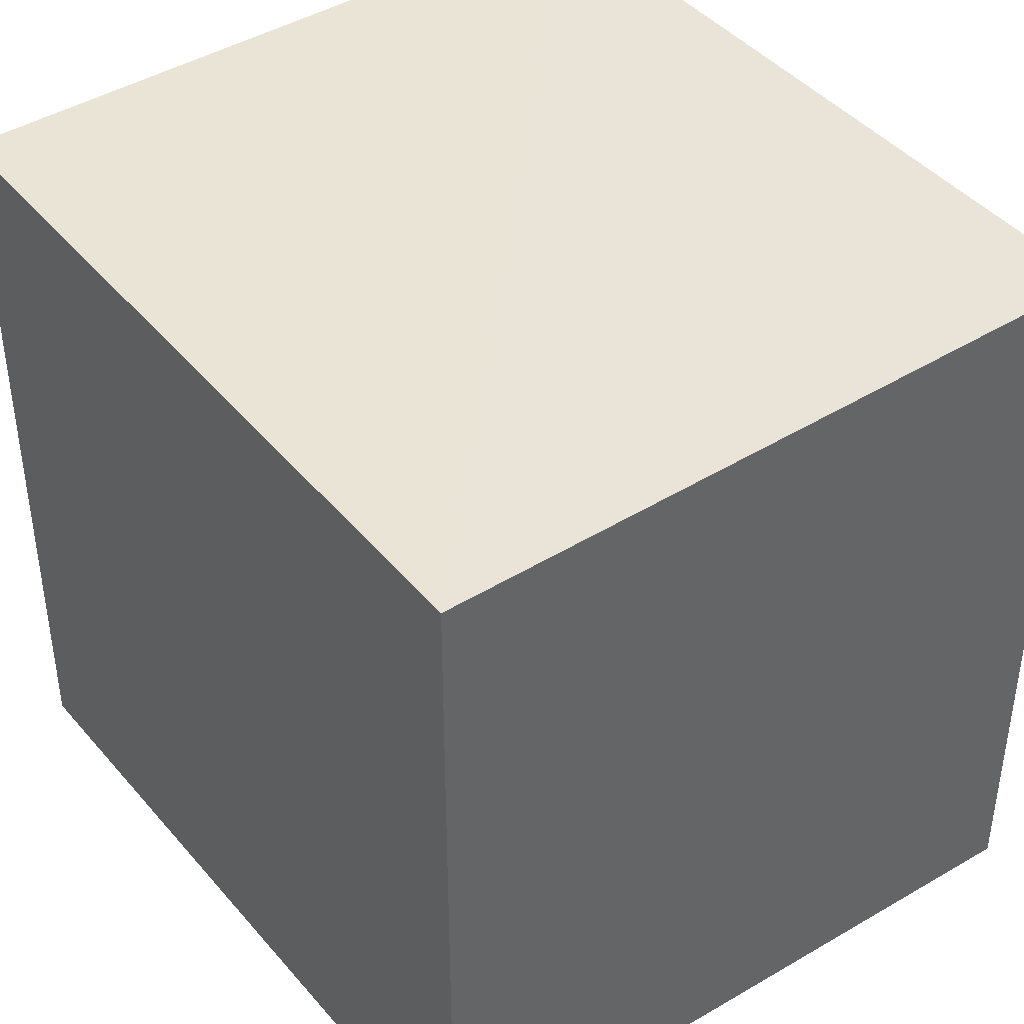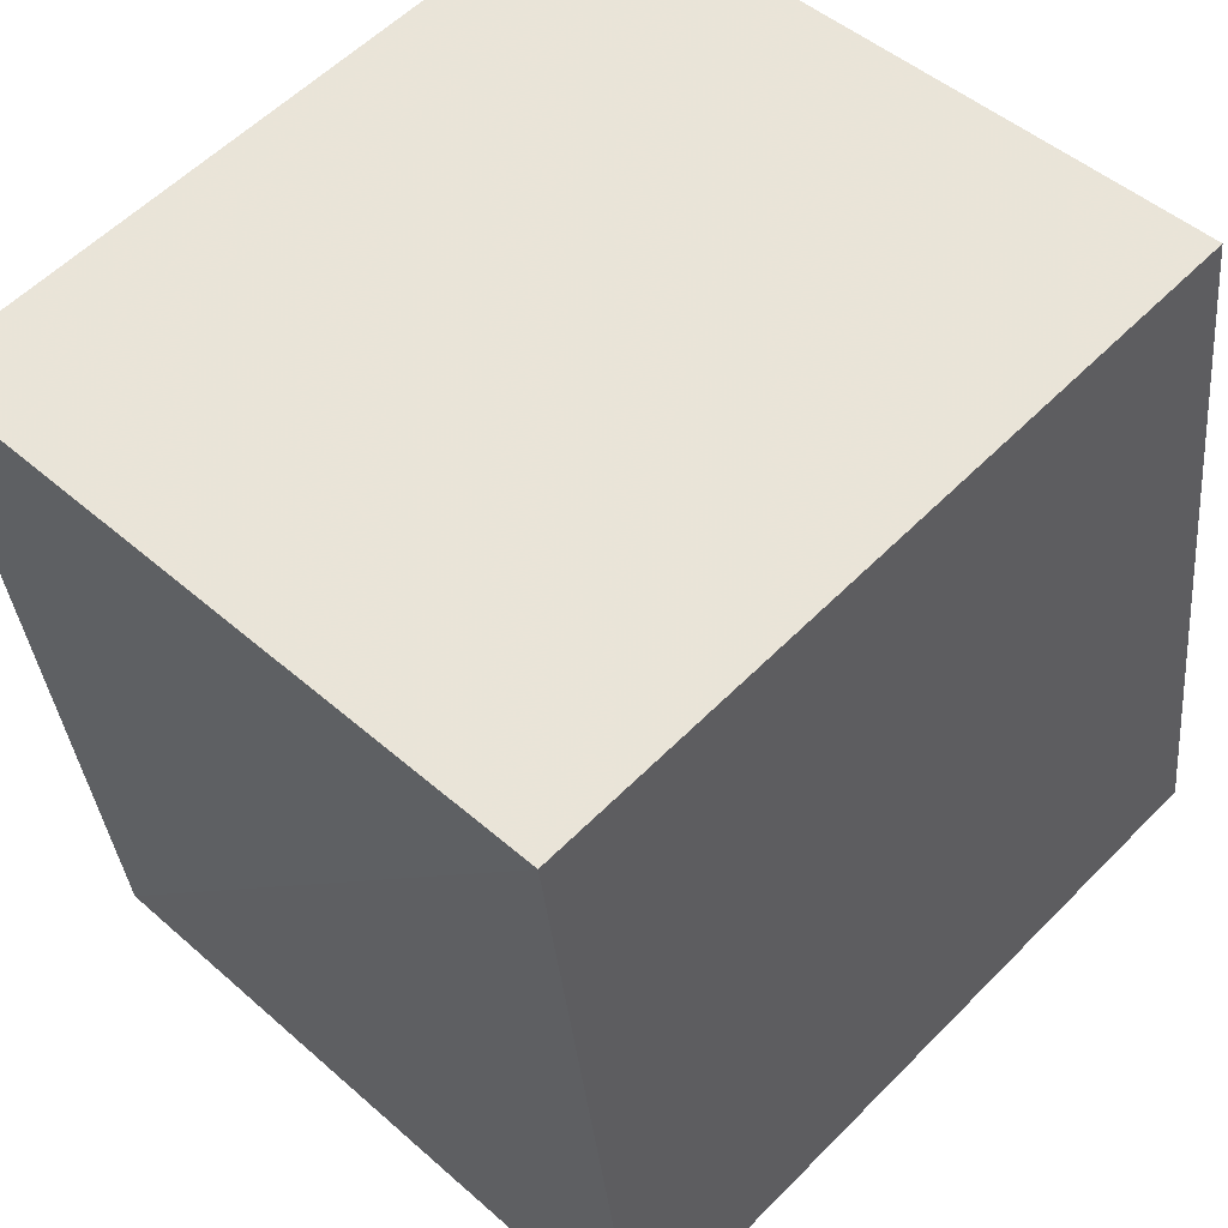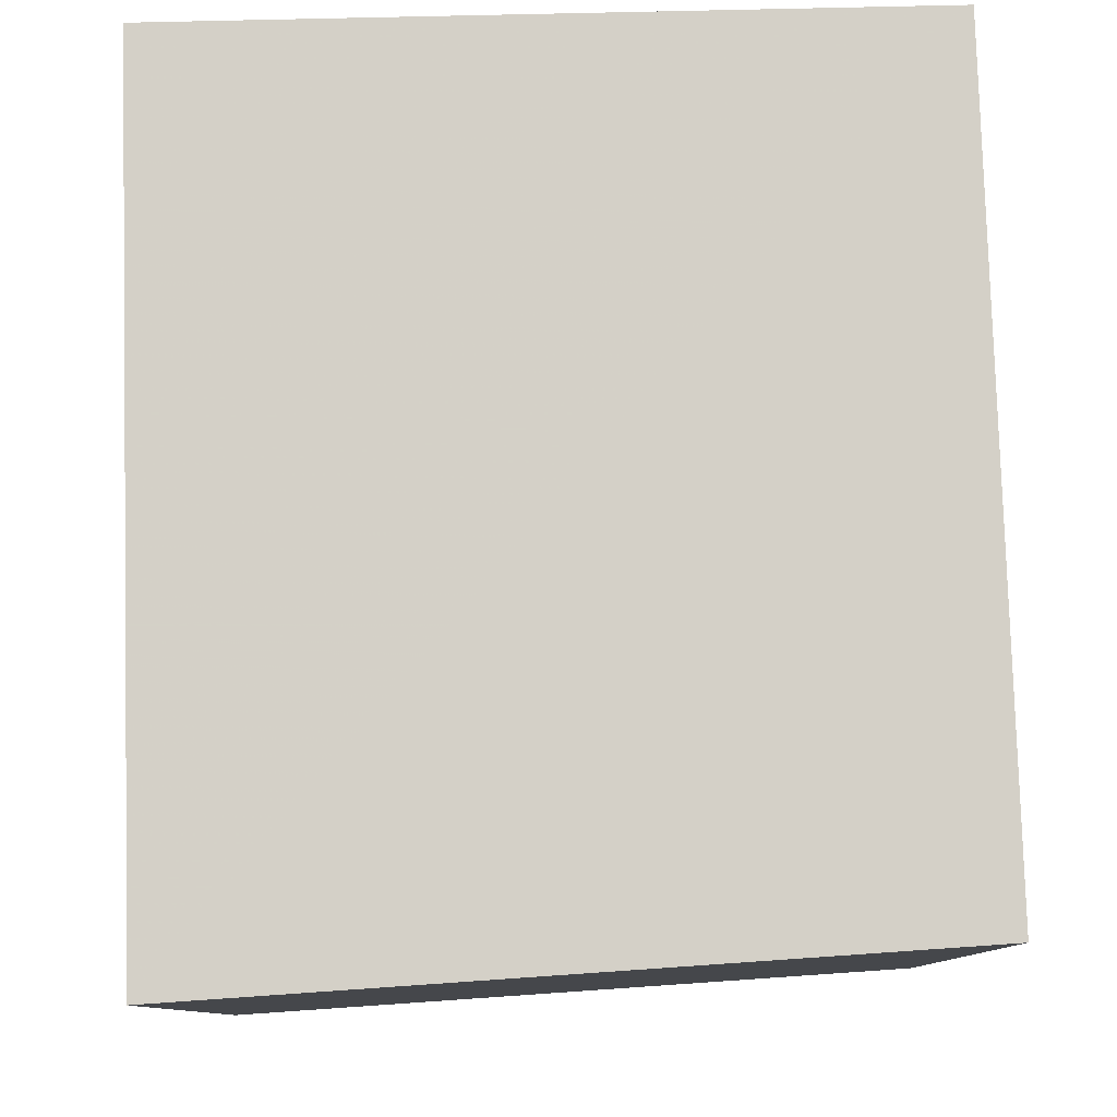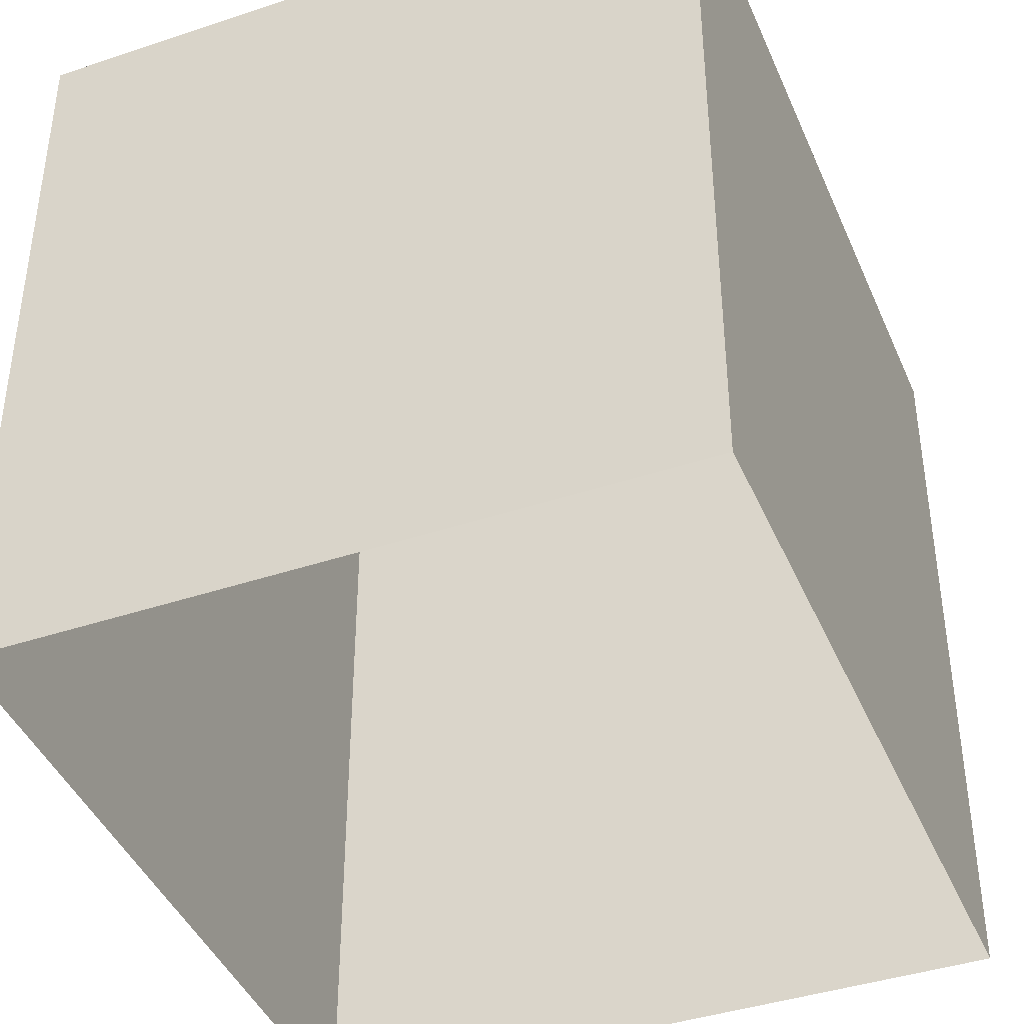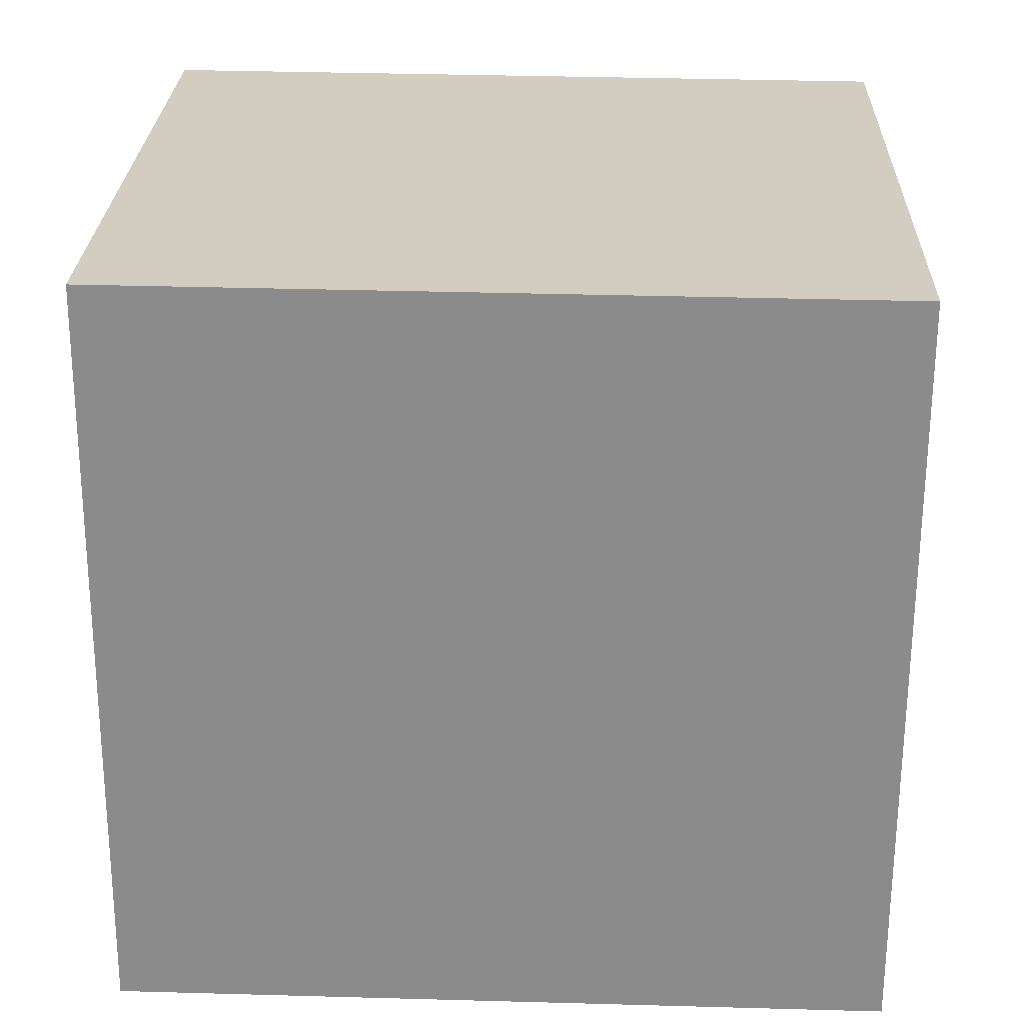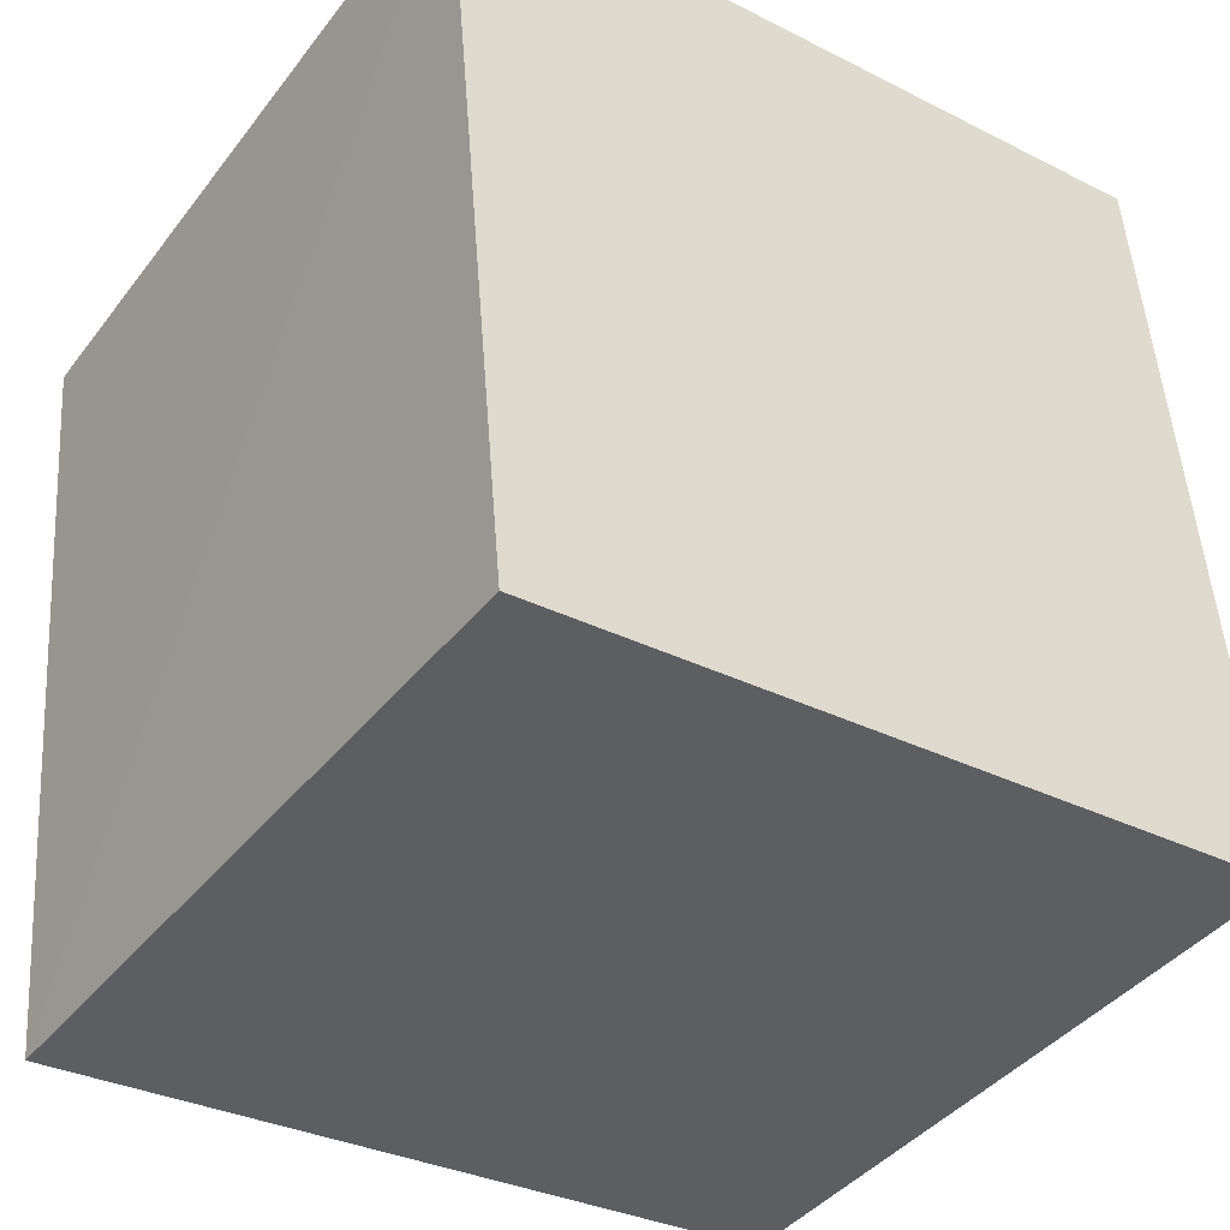
<metadata>
{"format":"obj","ext":"obj","renderer":"f3d","projection":"perspective","resolution":1024,"background":"white","views":[{"elev":43.0,"azim":151.6,"up":"+Z"},{"elev":57.7,"azim":43.9,"up":"+Y"},{"elev":79.7,"azim":5.6,"up":"+Z"},{"elev":-41.3,"azim":-151.0,"up":"+Z"},{"elev":32.3,"azim":91.8,"up":"+Y"},{"elev":-32.0,"azim":54.3,"up":"+Y"}]}
</metadata>
<code>
v 1.25e+05 7.858e+05 16.58
v 1.25e+05 7.858e+05 16.58
v 1.25e+05 7.858e+05 16.58
v 1.25e+05 7.858e+05 16.58
v 1.25e+05 7.858e+05 18.91
v 1.25e+05 7.858e+05 18.92
v 1.25e+05 7.858e+05 18.91
v 1.25e+05 7.858e+05 18.92
f 1 2 3
f 1 4 2
f 5 6 7
f 5 8 6
f 6 1 3
f 7 6 3
f 6 4 1
f 6 8 4
f 8 2 4
f 8 5 2
f 7 3 2
f 5 7 2

</code>
